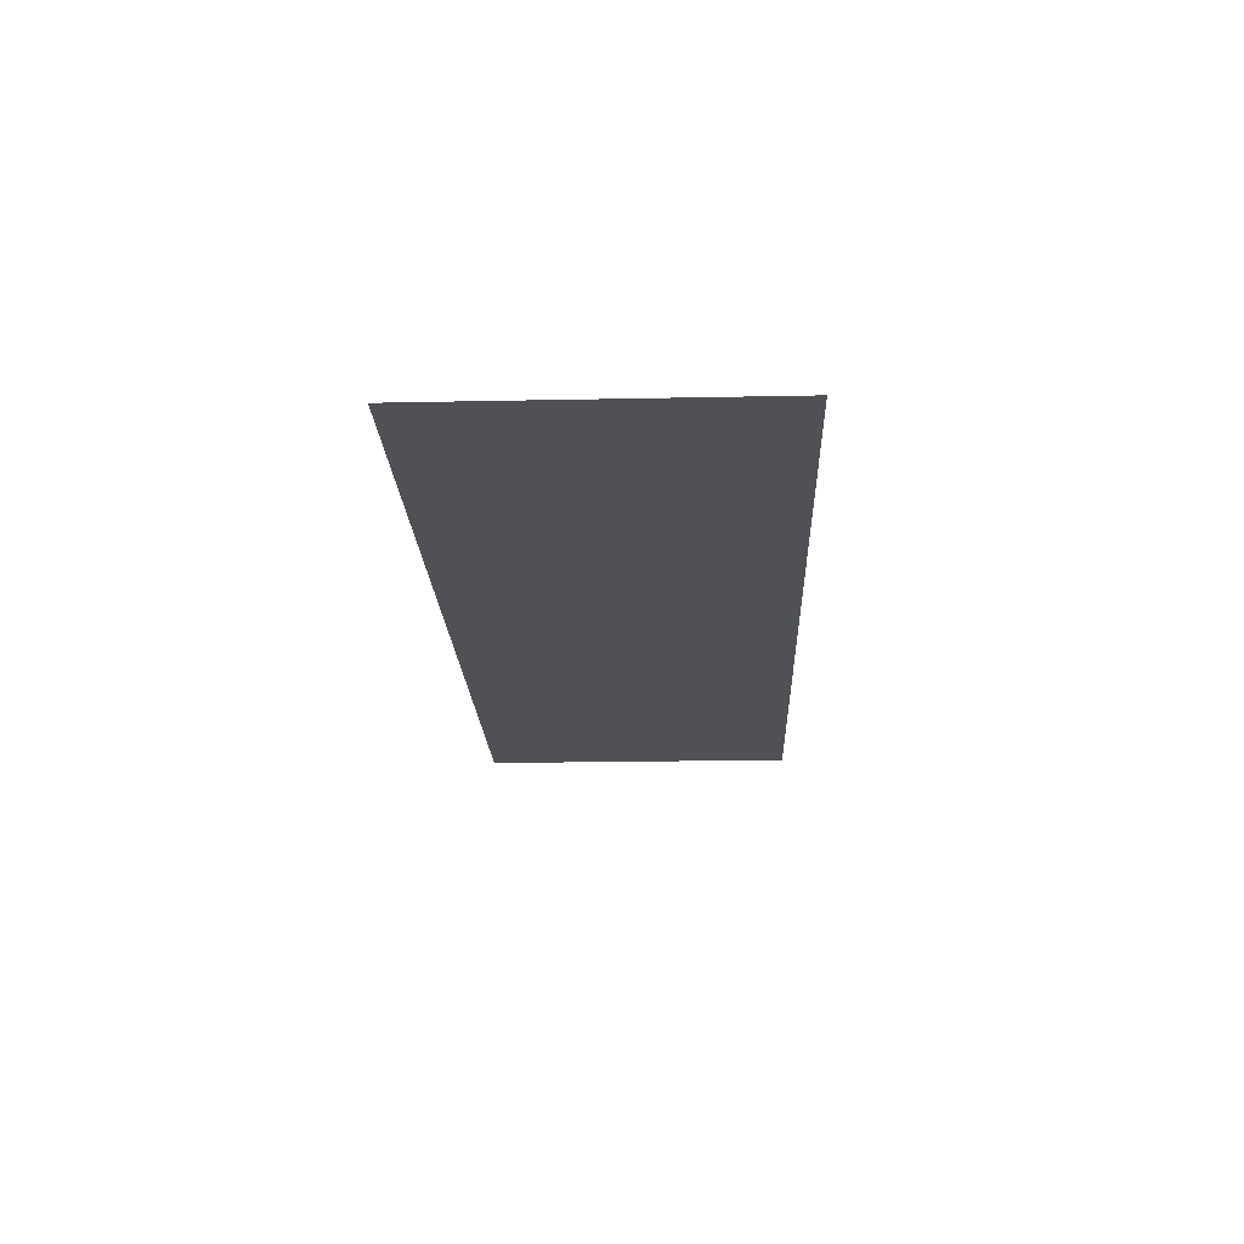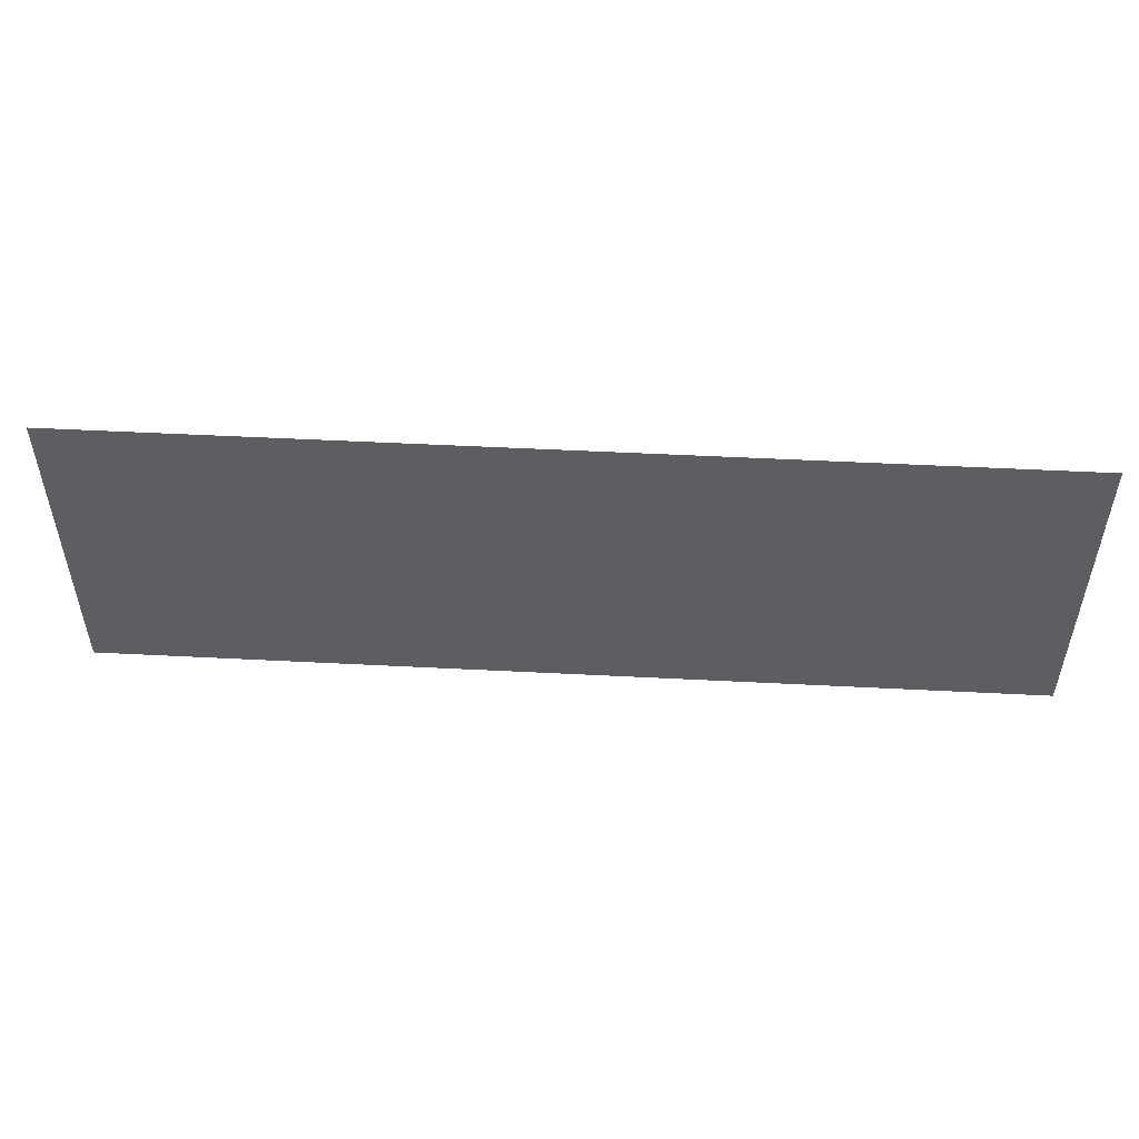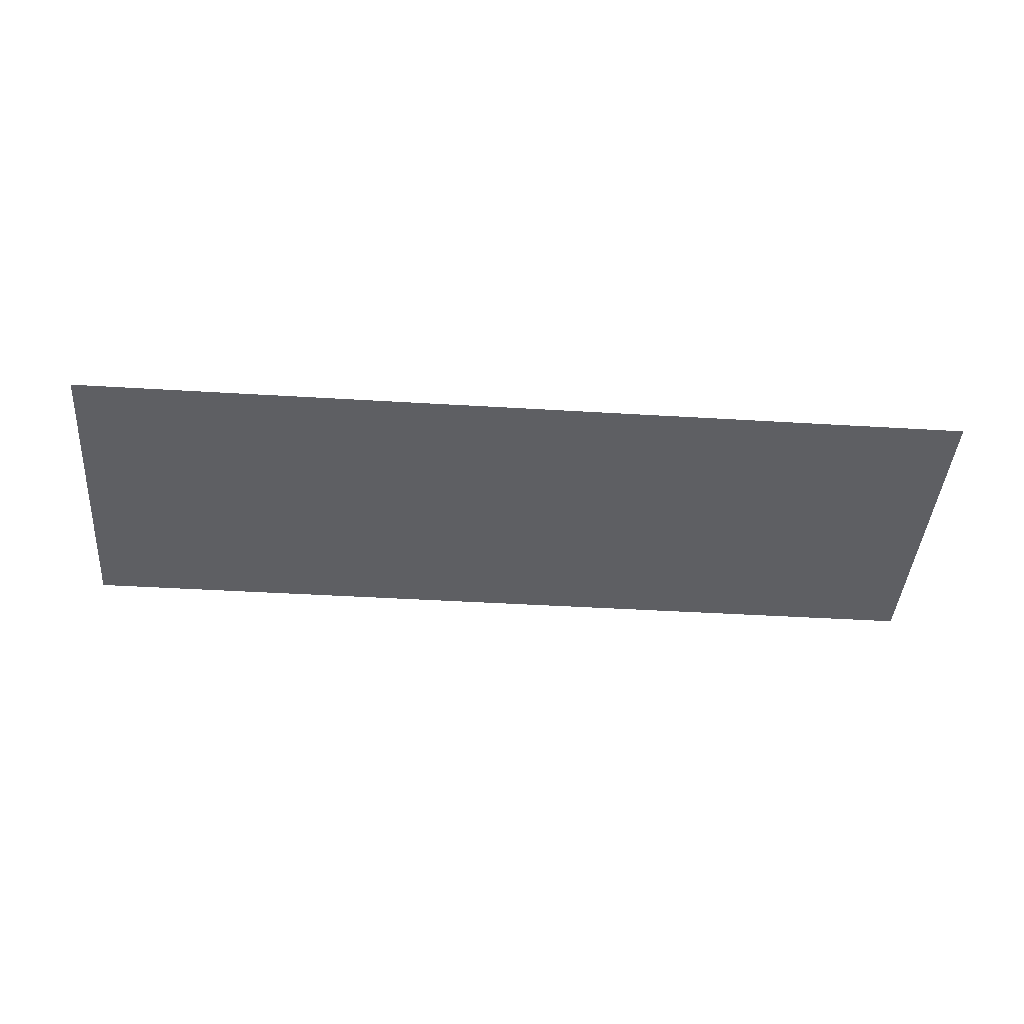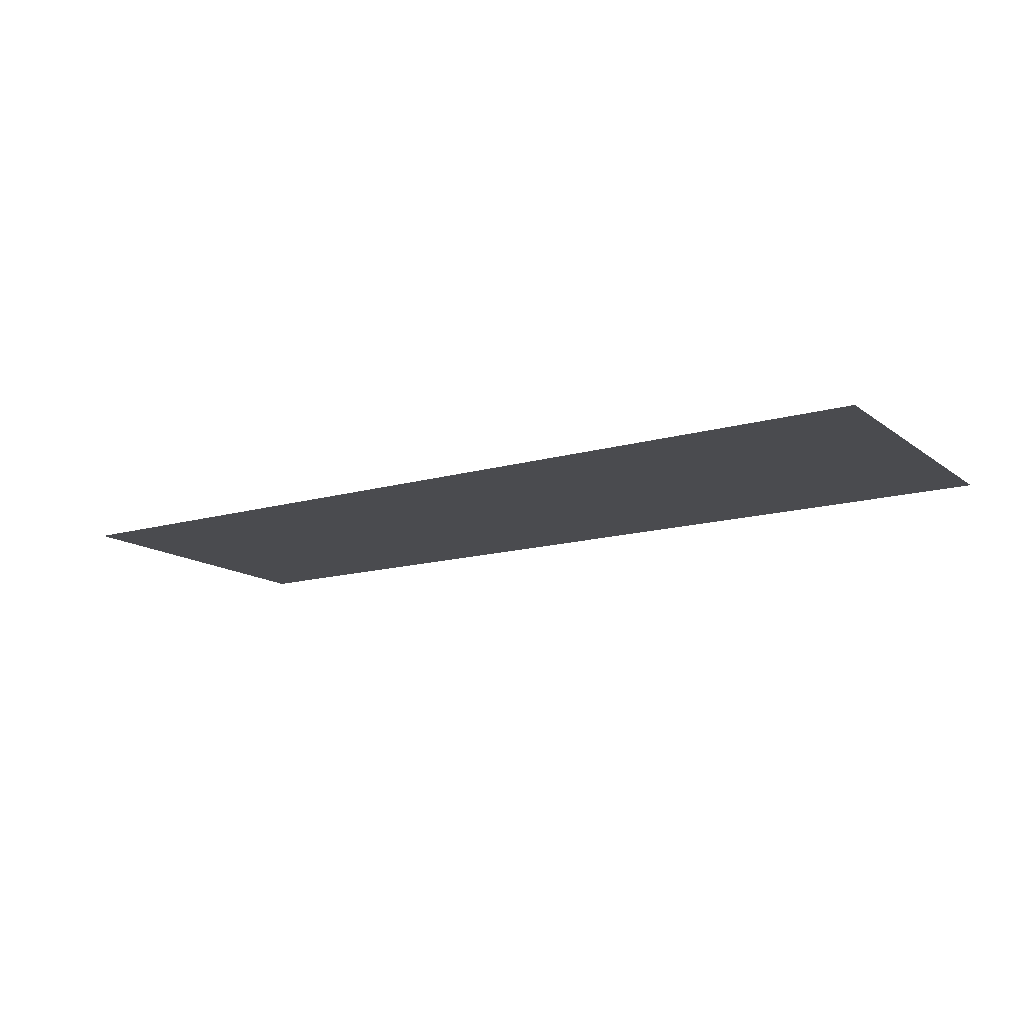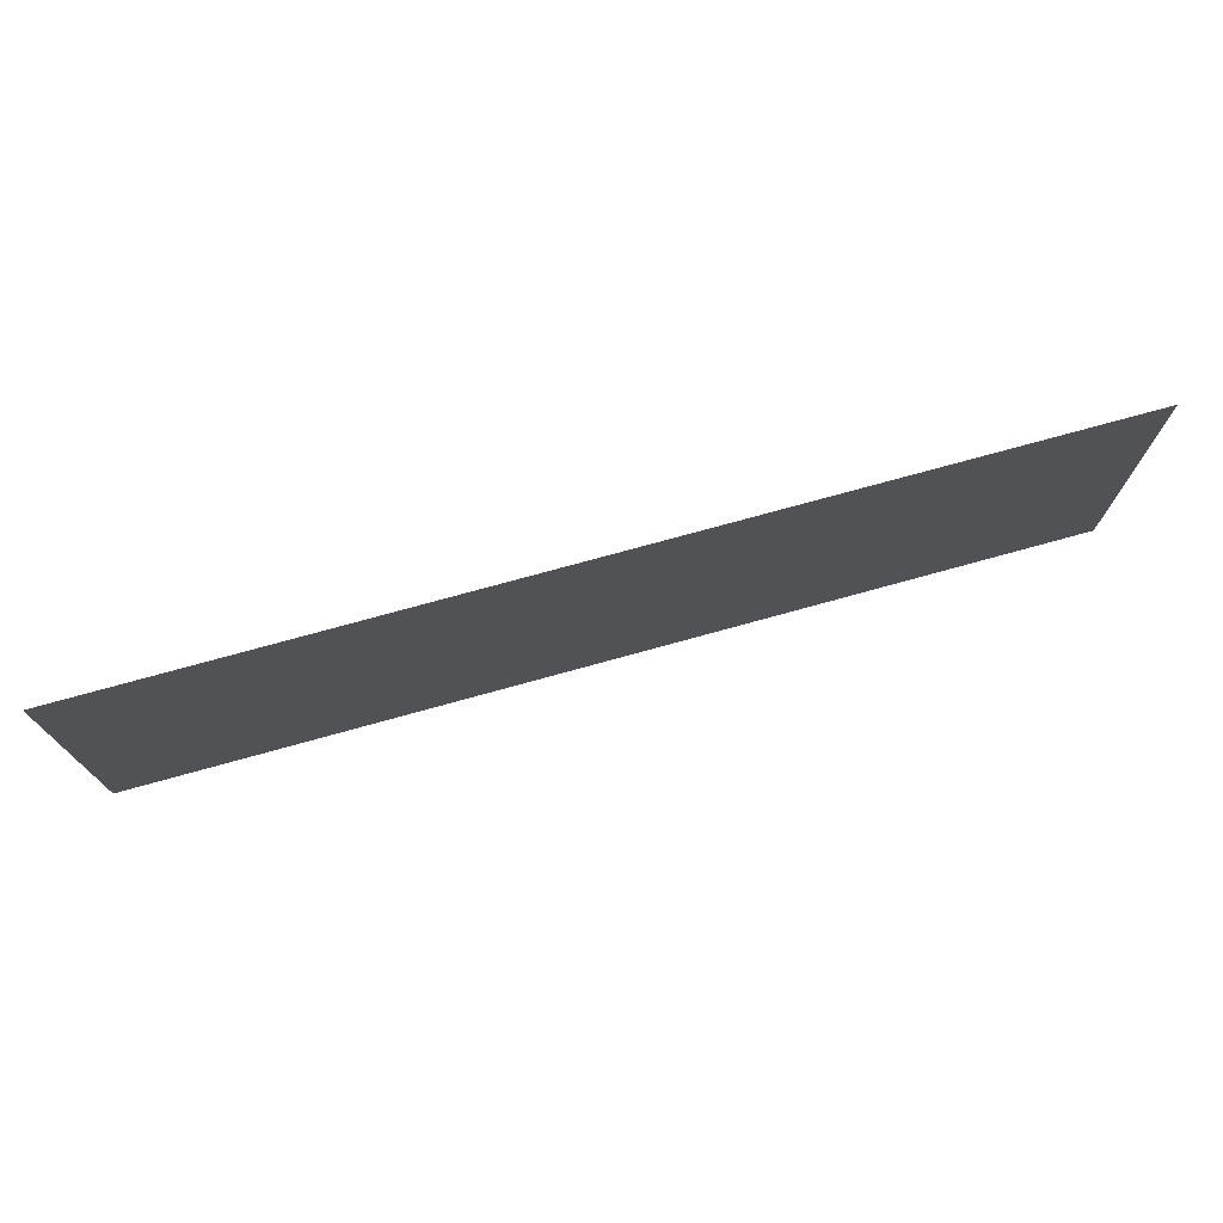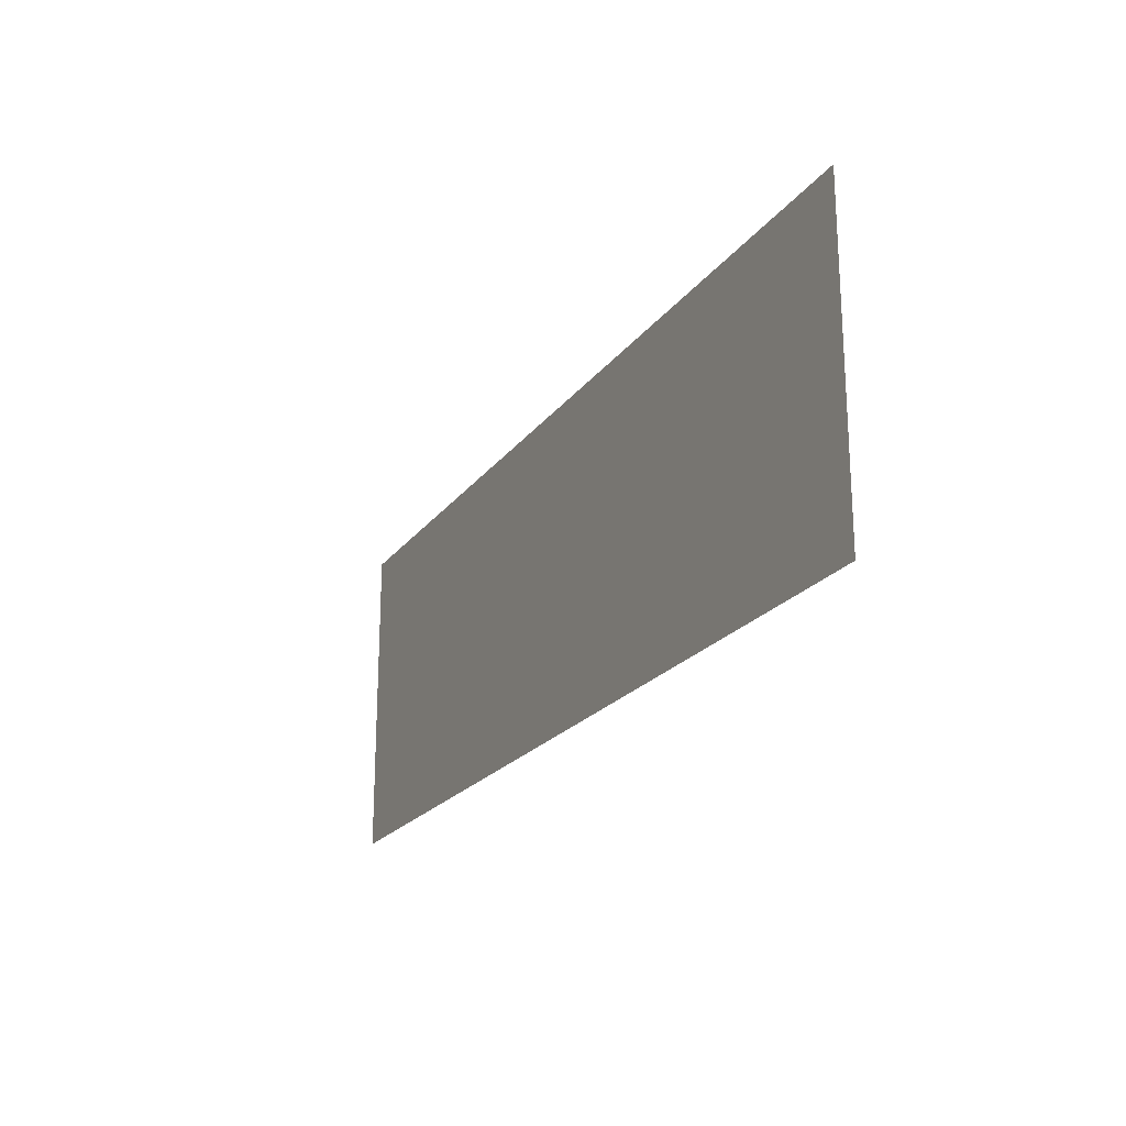
<metadata>
{"format":"obj","ext":"obj","renderer":"f3d","projection":"perspective","resolution":1024,"background":"white","views":[{"elev":-19.7,"azim":92.2,"up":"+Y"},{"elev":51.3,"azim":3.2,"up":"+Z"},{"elev":-41.9,"azim":175.8,"up":"+Y"},{"elev":-14.3,"azim":-147.5,"up":"+Y"},{"elev":74.1,"azim":-15.5,"up":"+Z"},{"elev":-21.4,"azim":63.8,"up":"+Z"}]}
</metadata>
<code>
g [GIMMICK]ray
v 0.4425 0.9252 -0.175
v 0.5035 0.9252 -0.175
v 0.5035 0.9252 0.175
v 0.4425 0.9252 0.175
v -0.4425 0.9252 -0.175
v -0.4425 0.9252 0.175
v -0.5035 0.9252 -0.175
v -0.5035 0.9252 0.175
g [GIMMICK]ray_0
f 3 2 1
f 1 4 3
f 4 1 5
f 5 6 4
f 5 7 6
f 8 6 7

</code>
